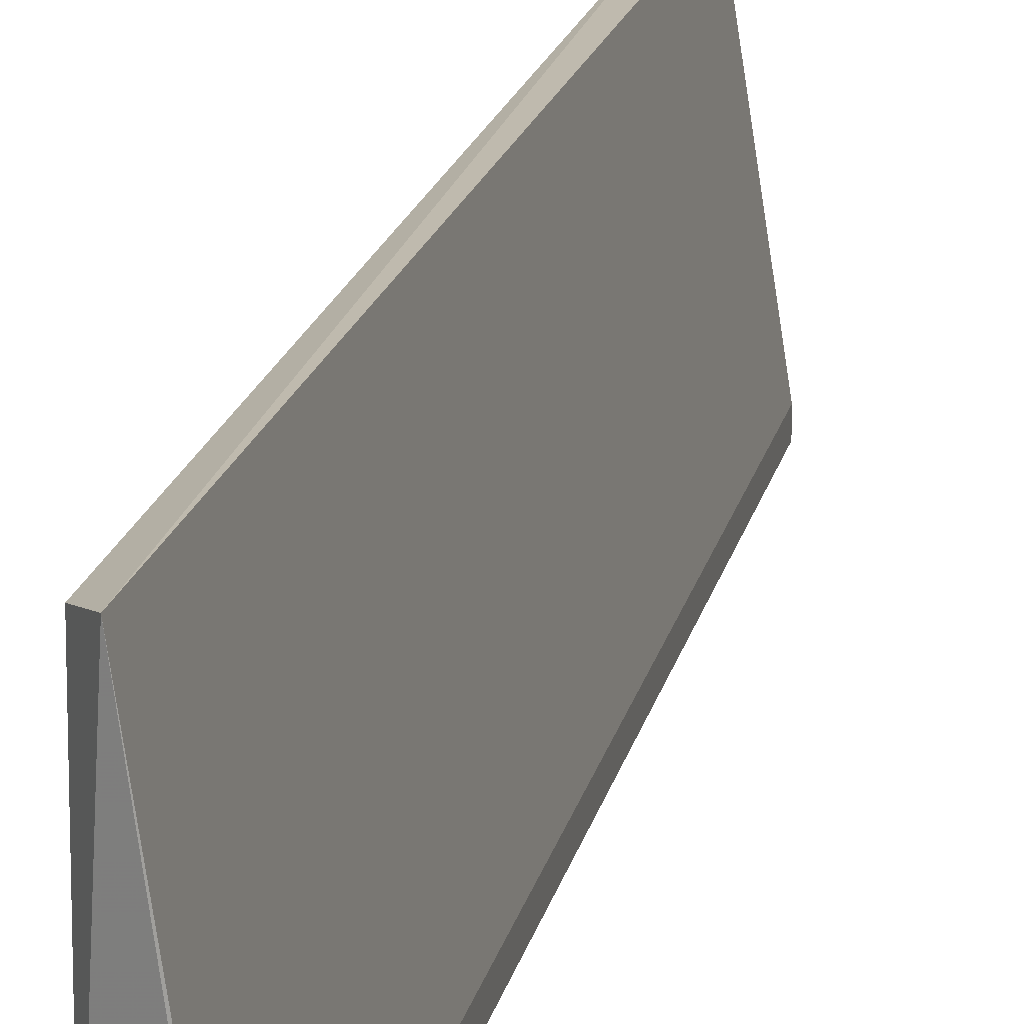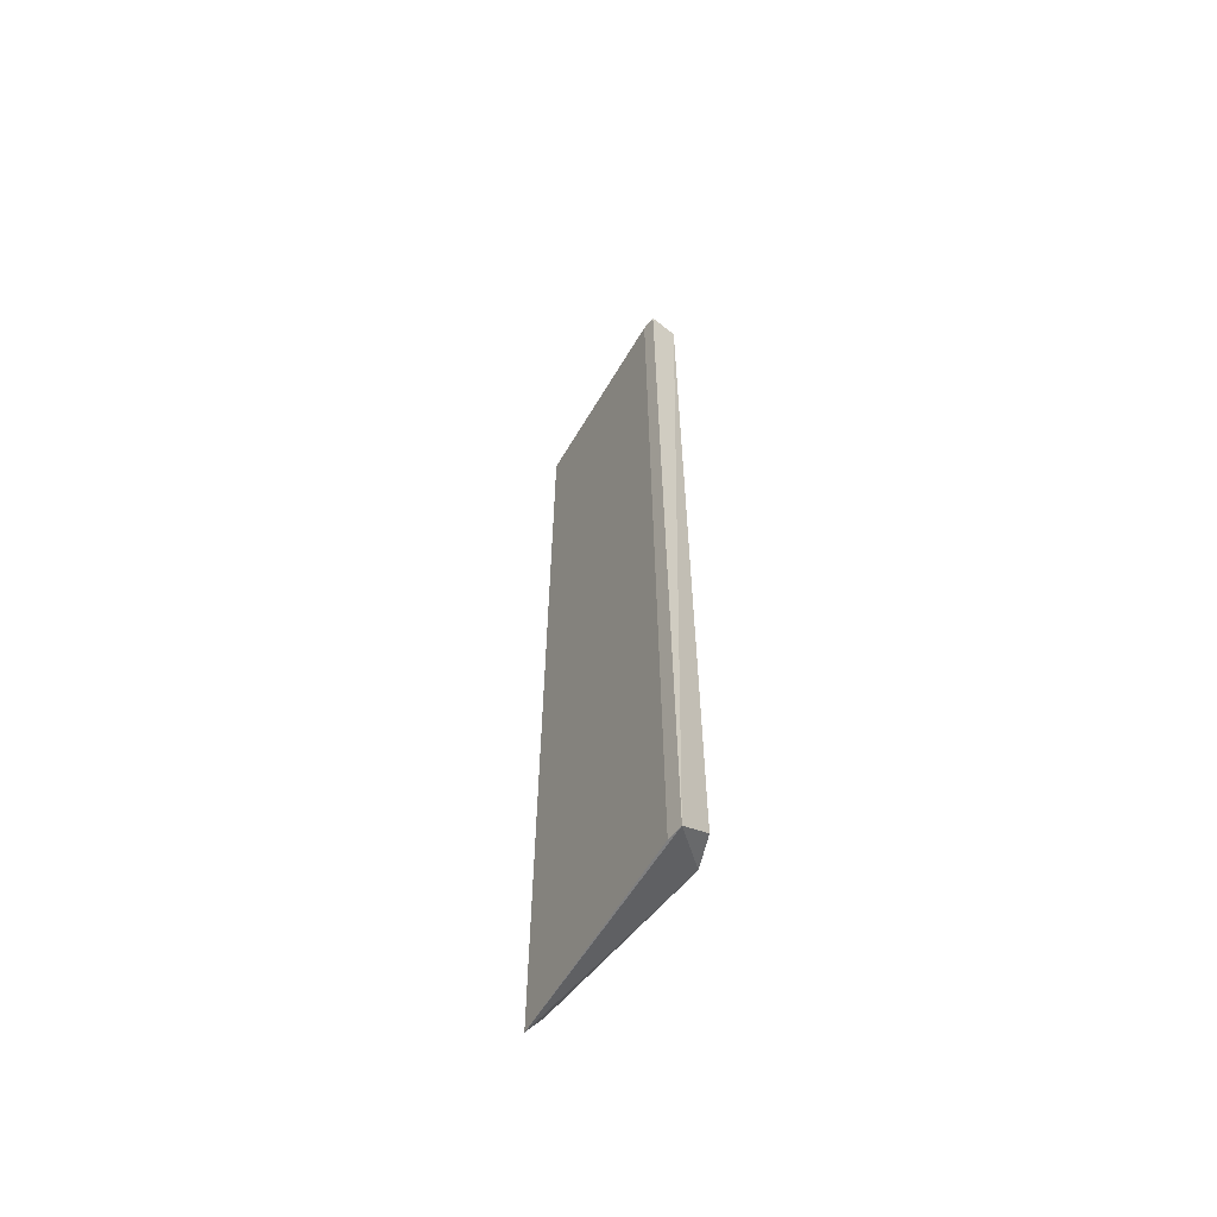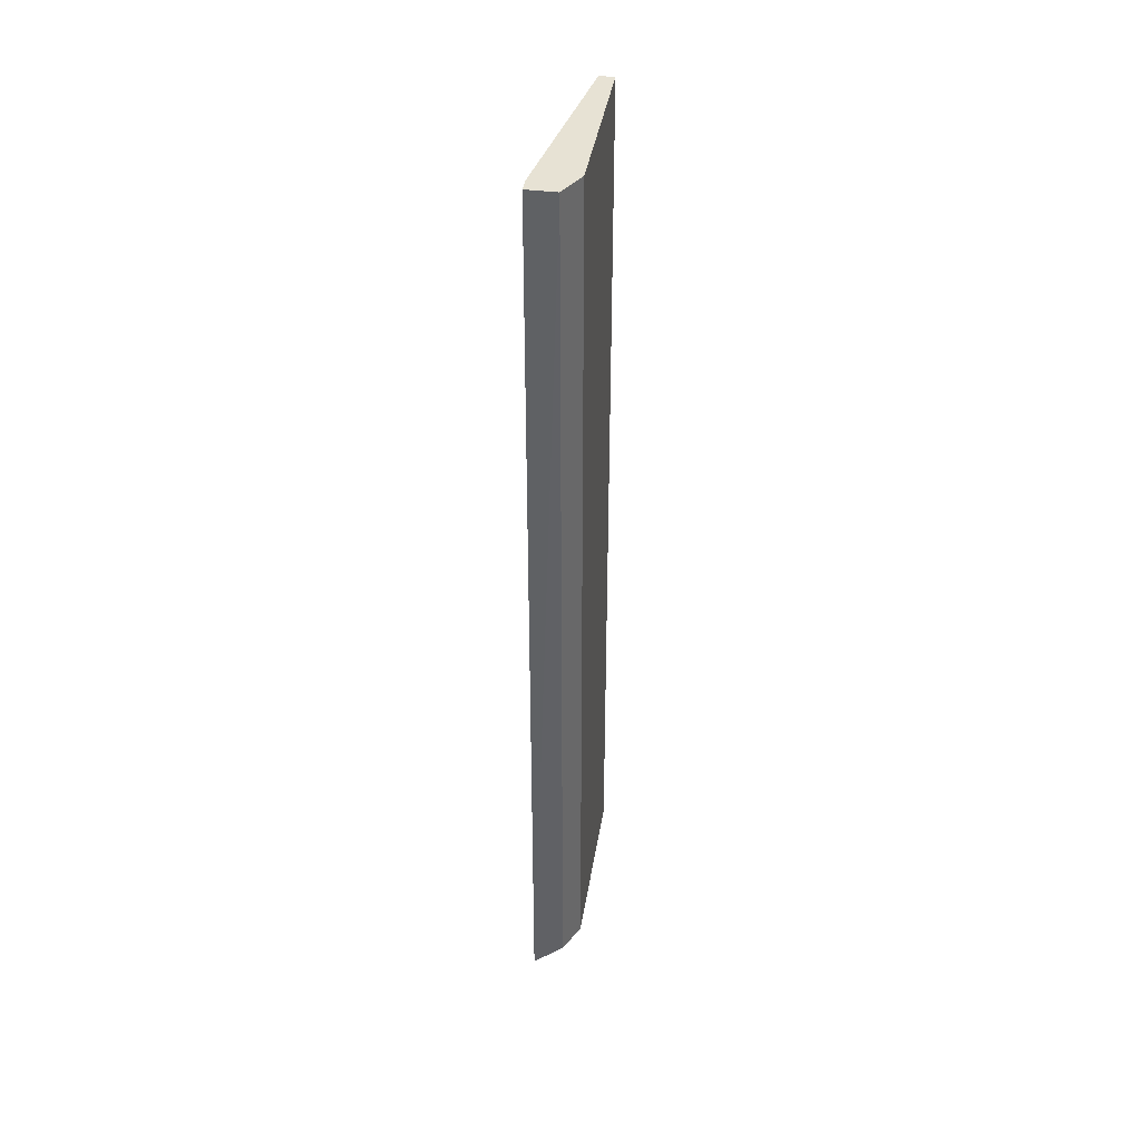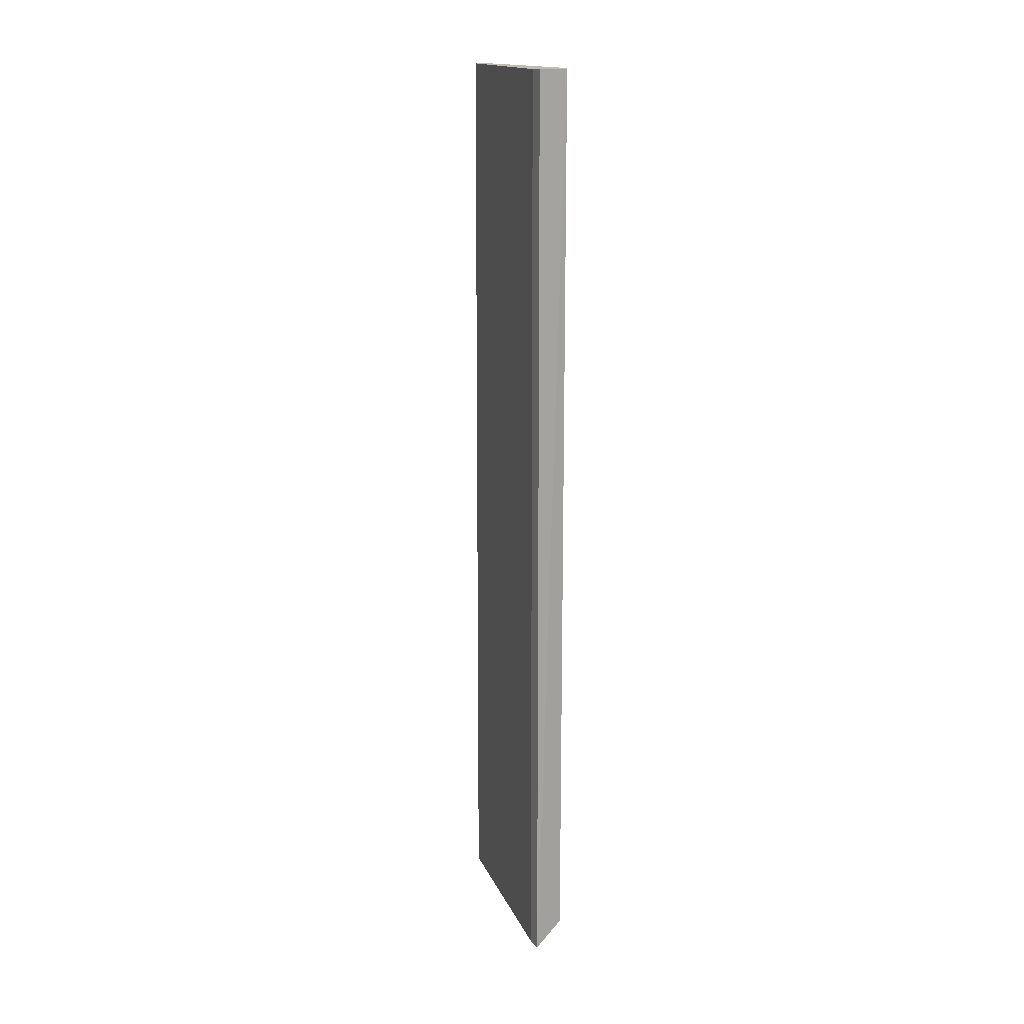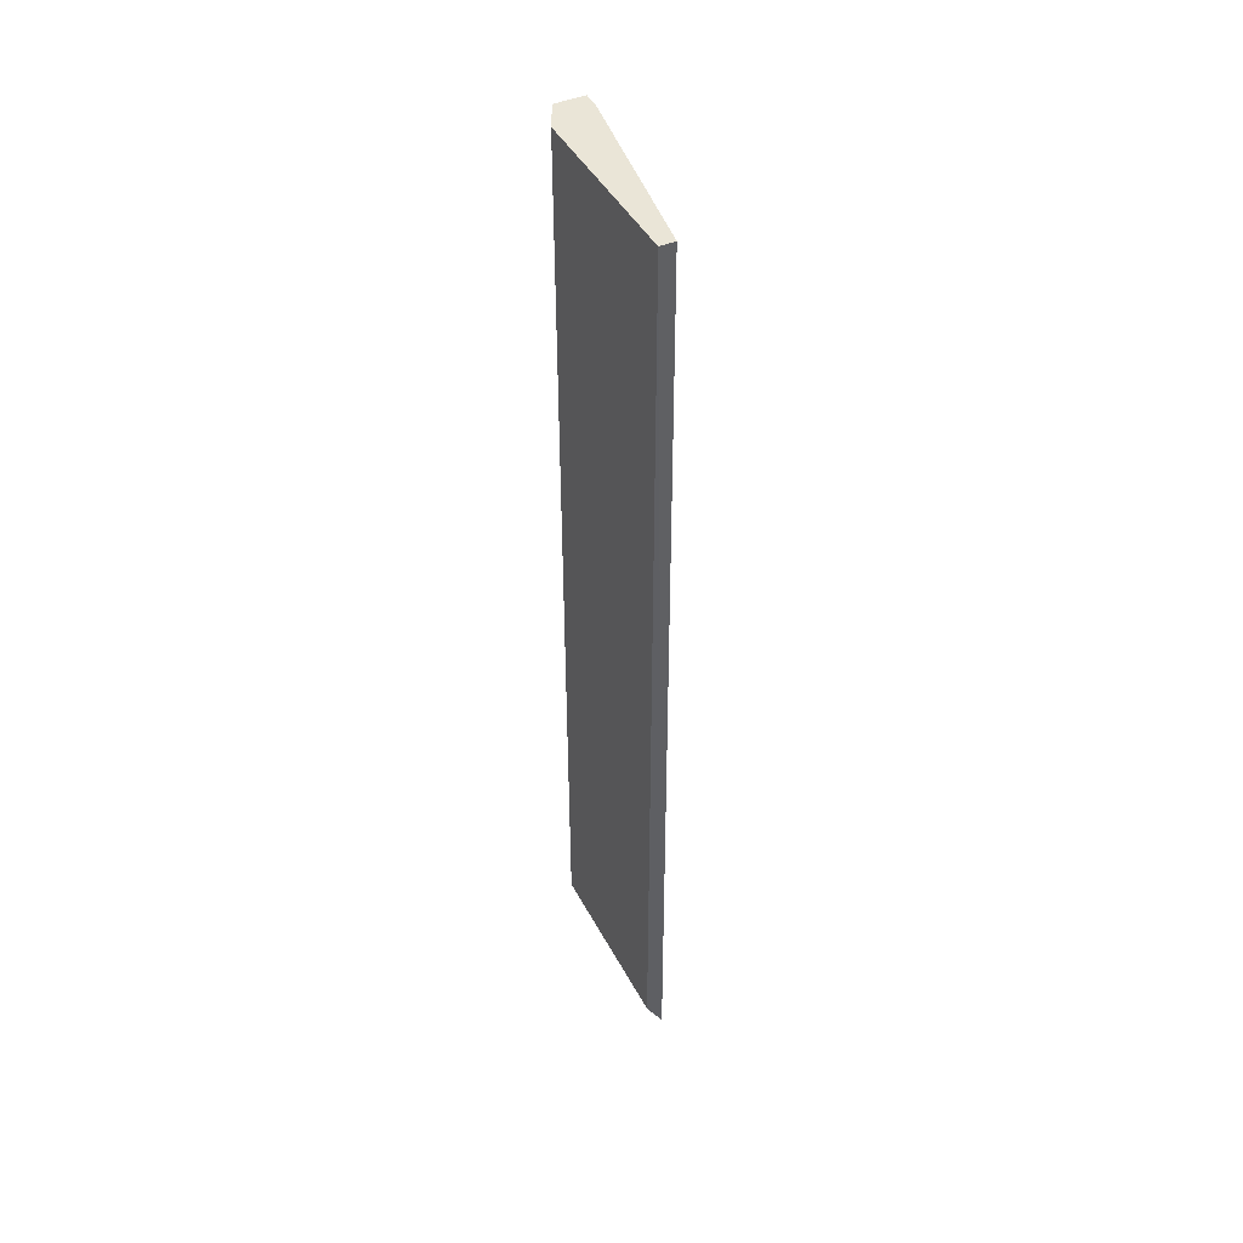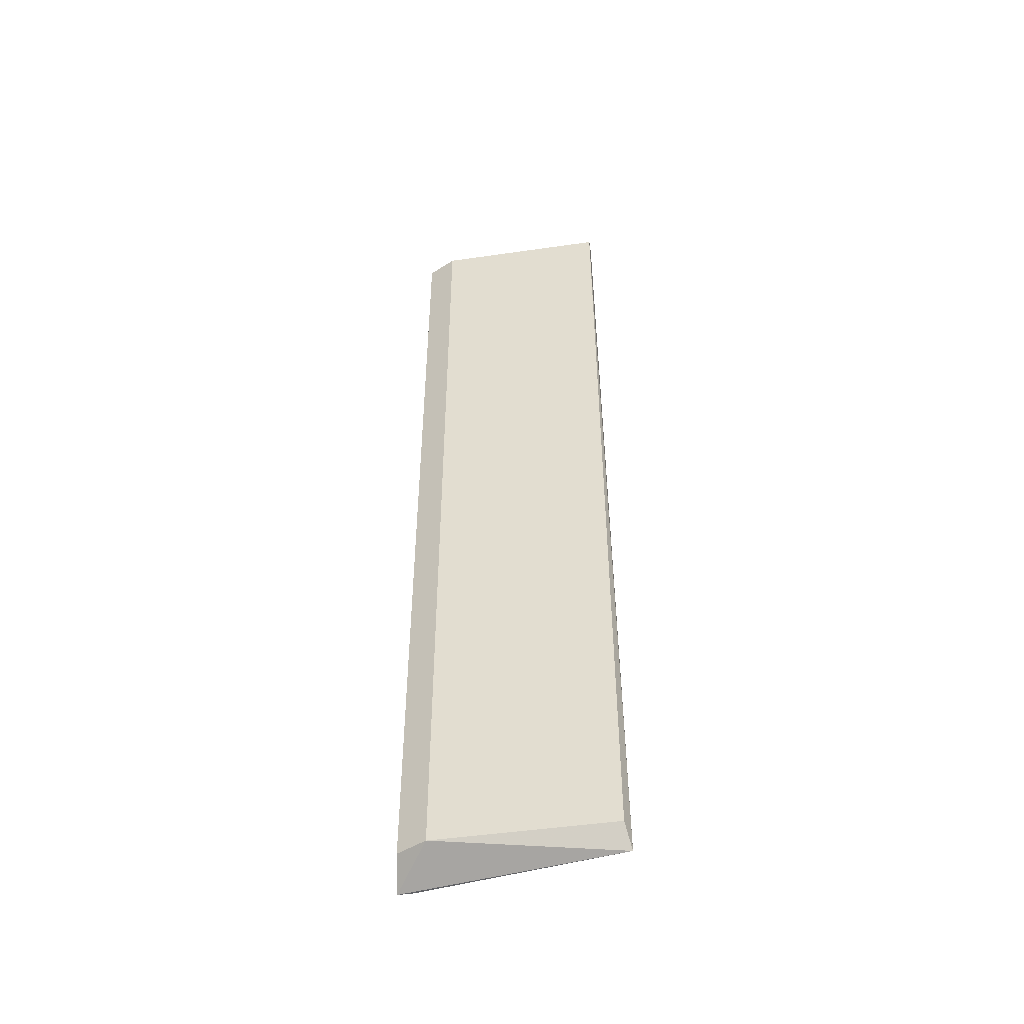
<metadata>
{"format":"obj","ext":"obj","renderer":"f3d","projection":"perspective","resolution":1024,"background":"white","views":[{"elev":16.1,"azim":10.6,"up":"+Z"},{"elev":-59.9,"azim":140.9,"up":"+Y"},{"elev":39.9,"azim":-171.0,"up":"+Y"},{"elev":16.3,"azim":153.7,"up":"+Y"},{"elev":44.4,"azim":-26.5,"up":"+Y"},{"elev":-47.8,"azim":-80.8,"up":"+Y"}]}
</metadata>
<code>
v -0.315 -0.3025 -0.08852
v -0.315 0.3273 0.05376
v -0.3252 0.3273 0.05376
v -0.3153 -0.3179 0.05723
v -0.2947 0.3273 -0.08852
v -0.3252 0.3273 -0.06819
v -0.294 -0.3179 -0.08133
v -0.3252 -0.3025 -0.06819
v -0.3252 -0.3025 0.05376
v -0.315 0.3273 -0.08852
v -0.294 -0.3179 -0.09199
v -0.2947 0.3273 -0.07835
f 7 5 12
f 2 3 4
f 3 2 5
f 3 5 6
f 2 4 7
f 3 6 8
f 6 1 8
f 4 3 9
f 3 8 9
f 8 4 9
f 1 6 10
f 6 5 10
f 7 4 11
f 5 7 11
f 4 8 11
f 8 1 11
f 1 10 11
f 10 5 11
f 5 2 12
f 2 7 12

</code>
